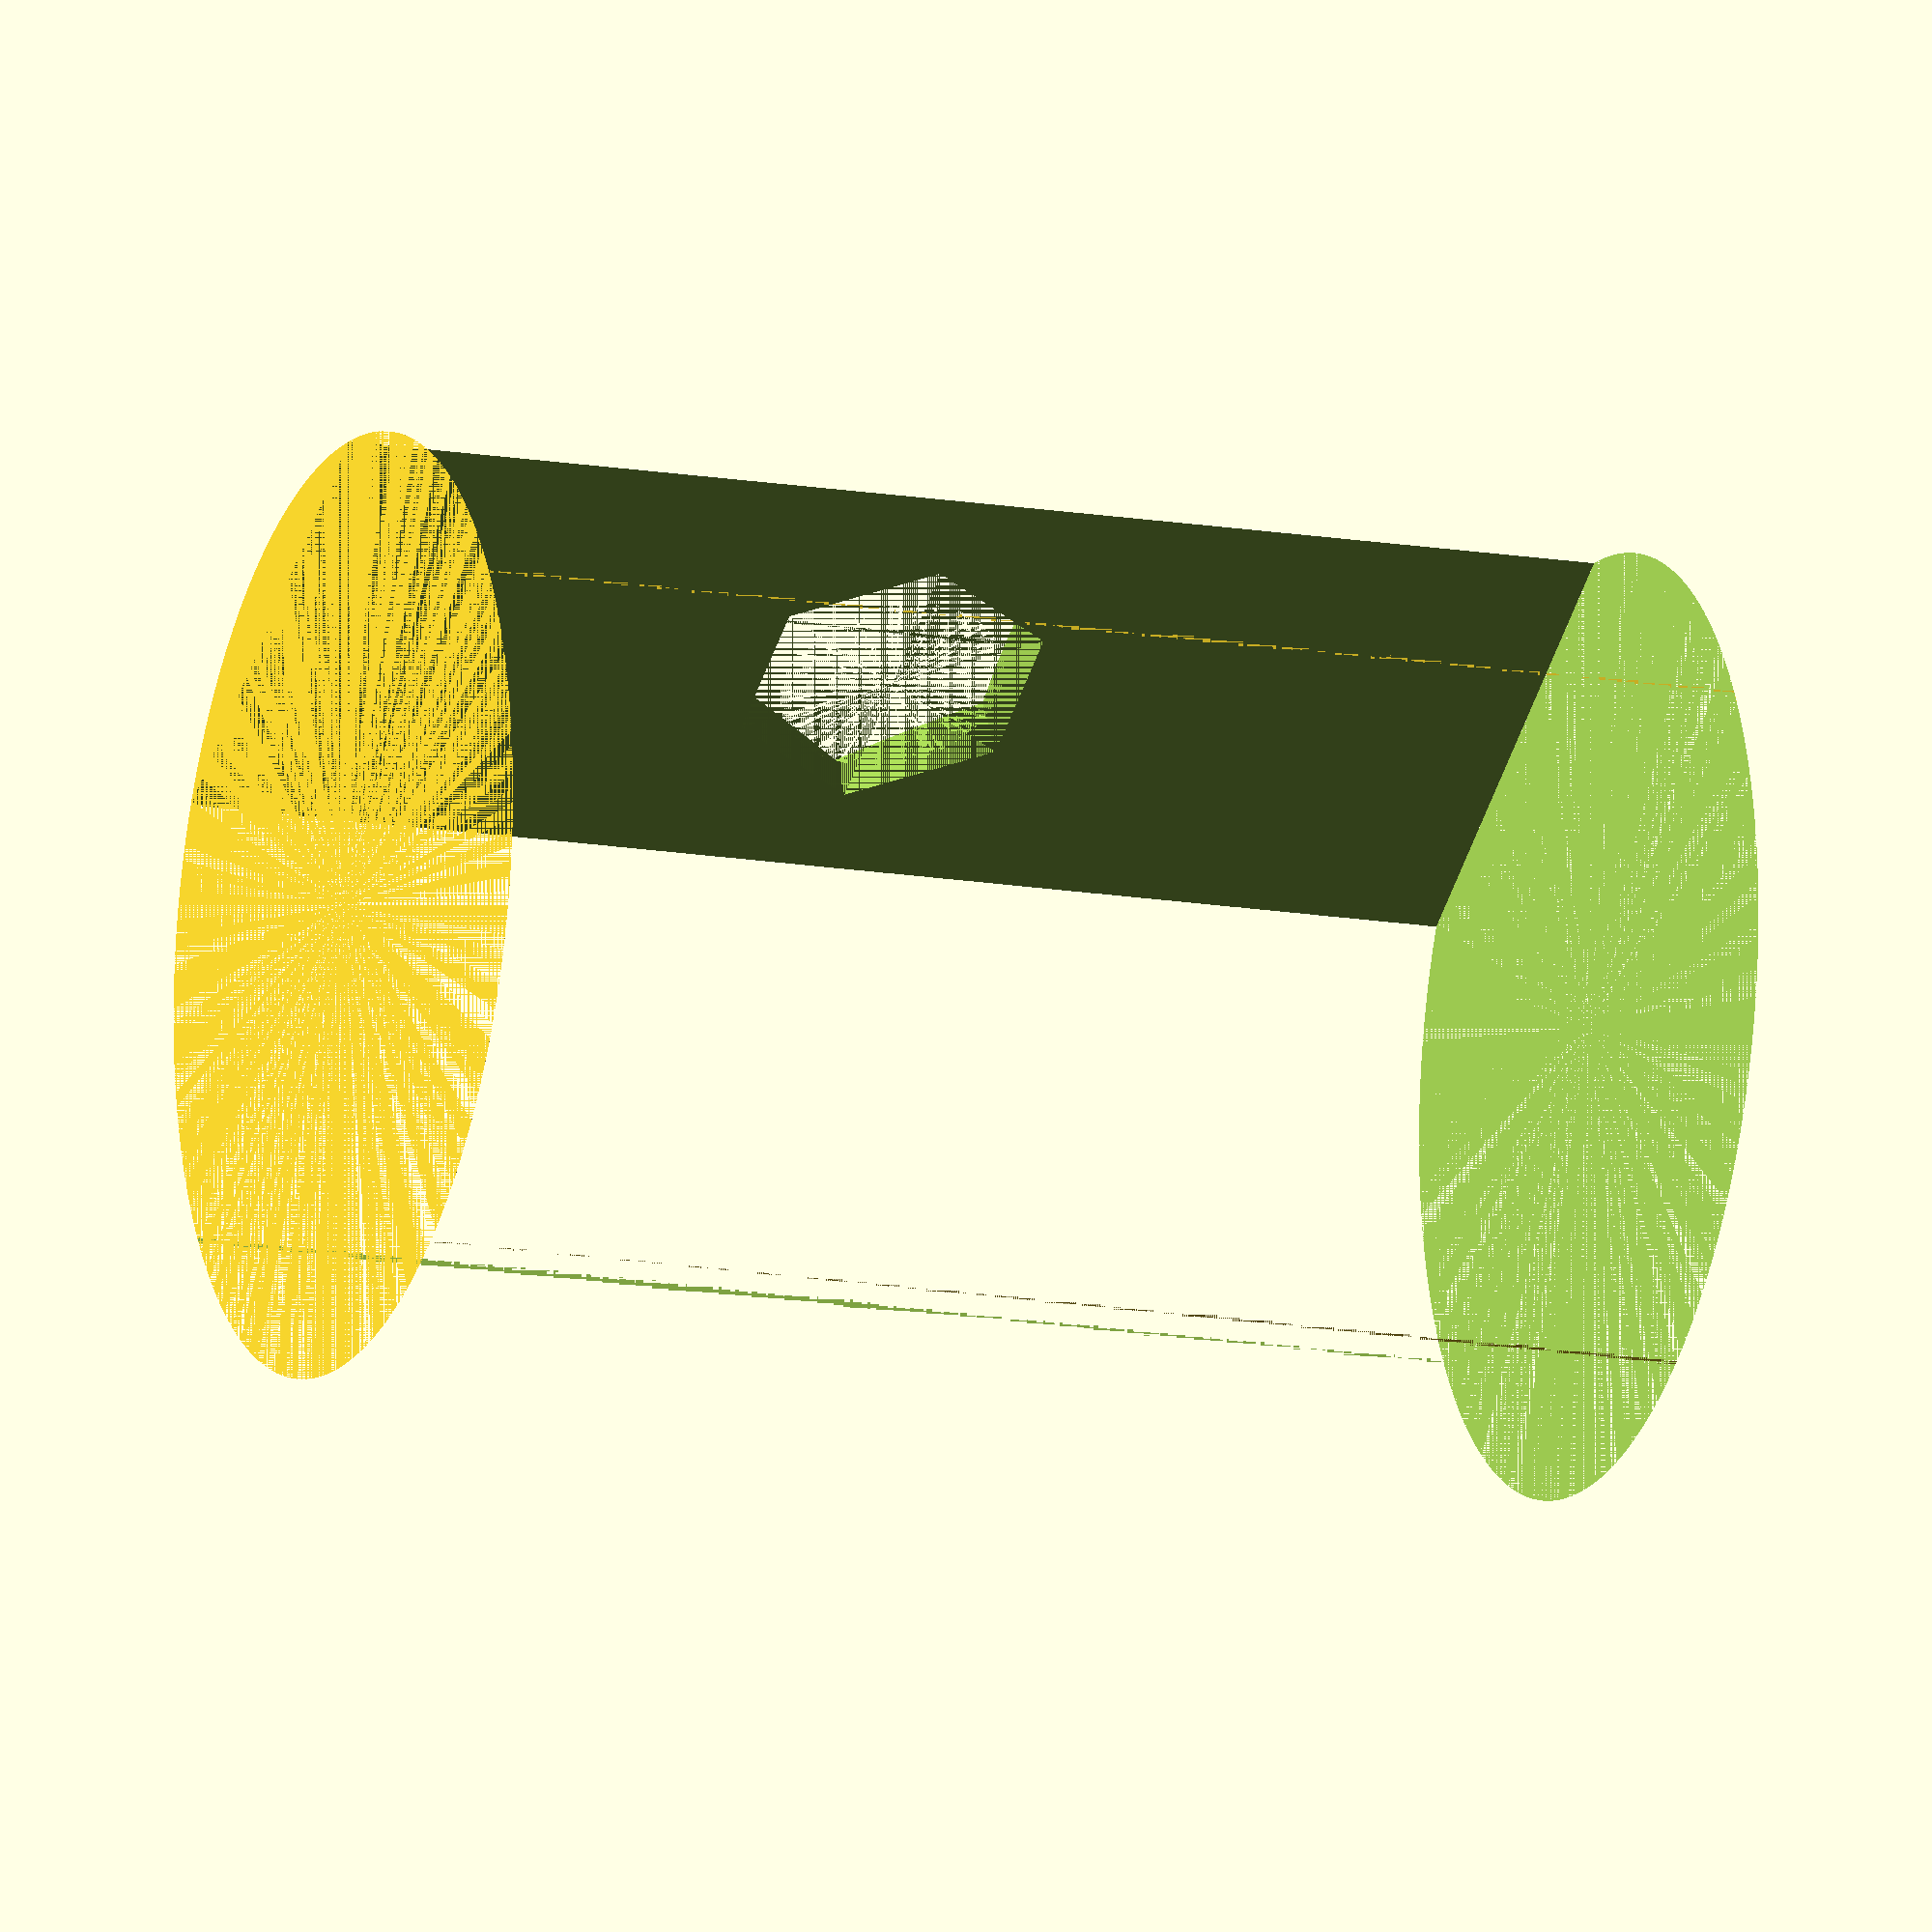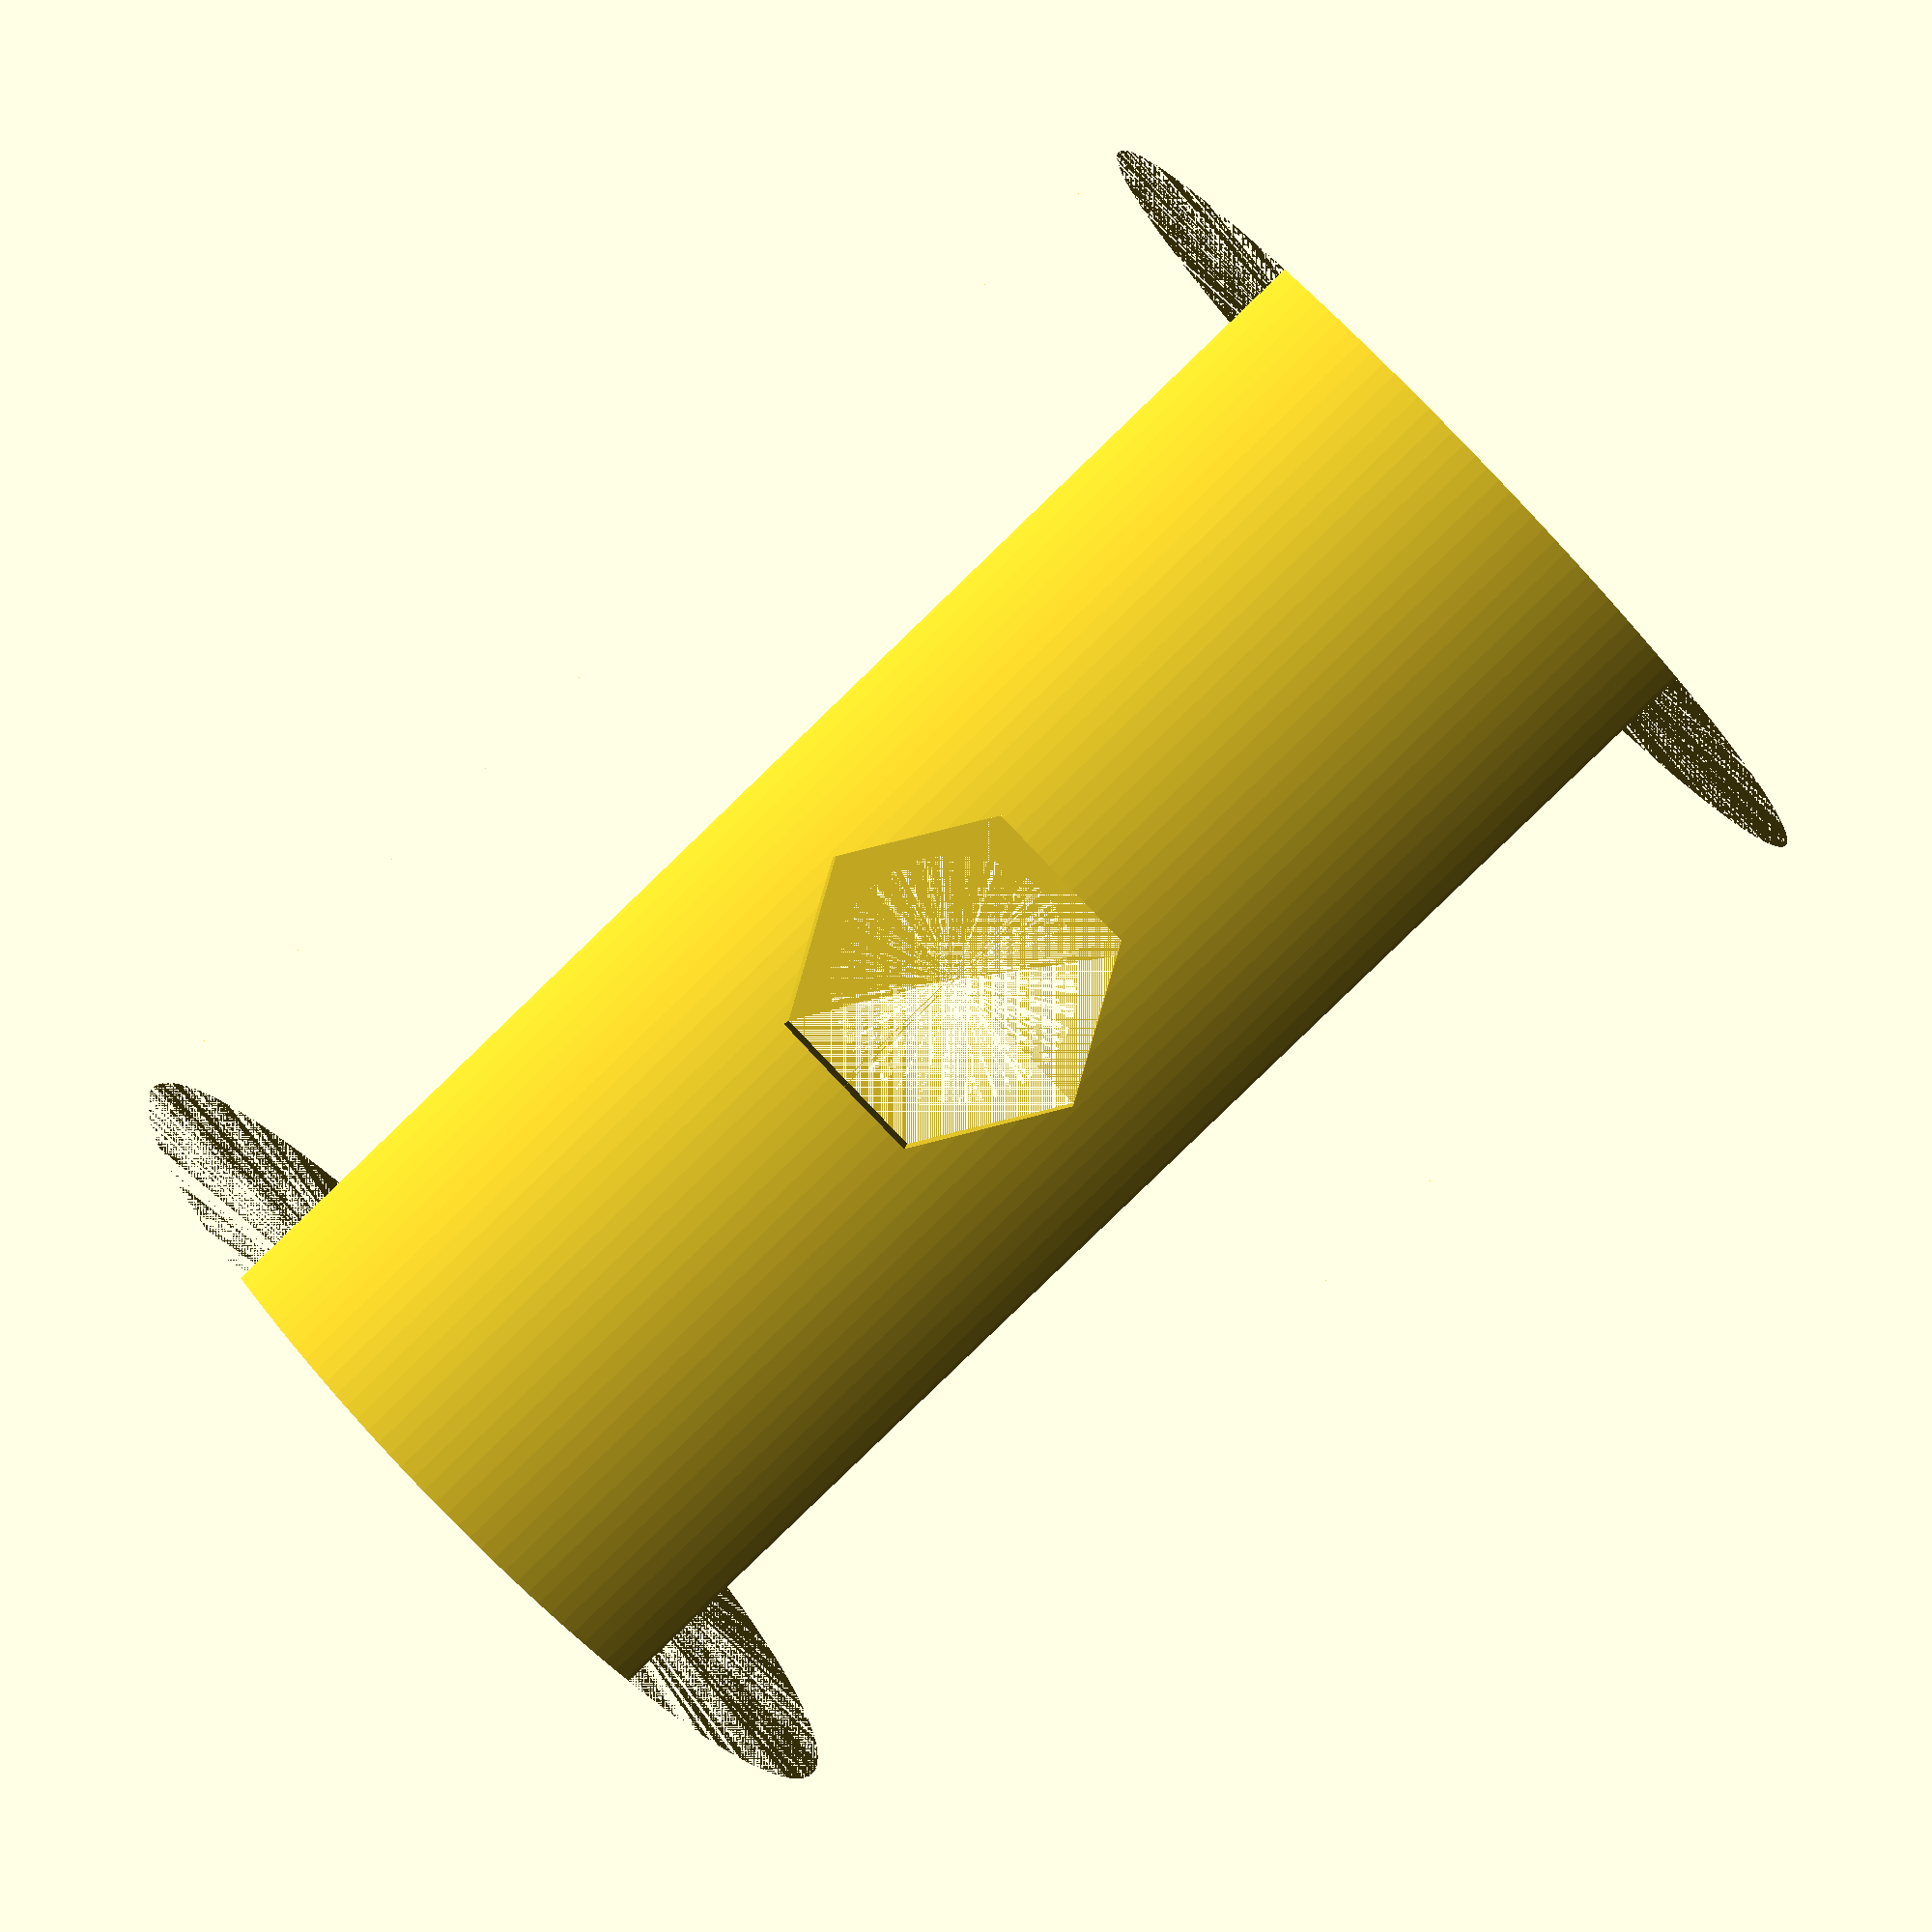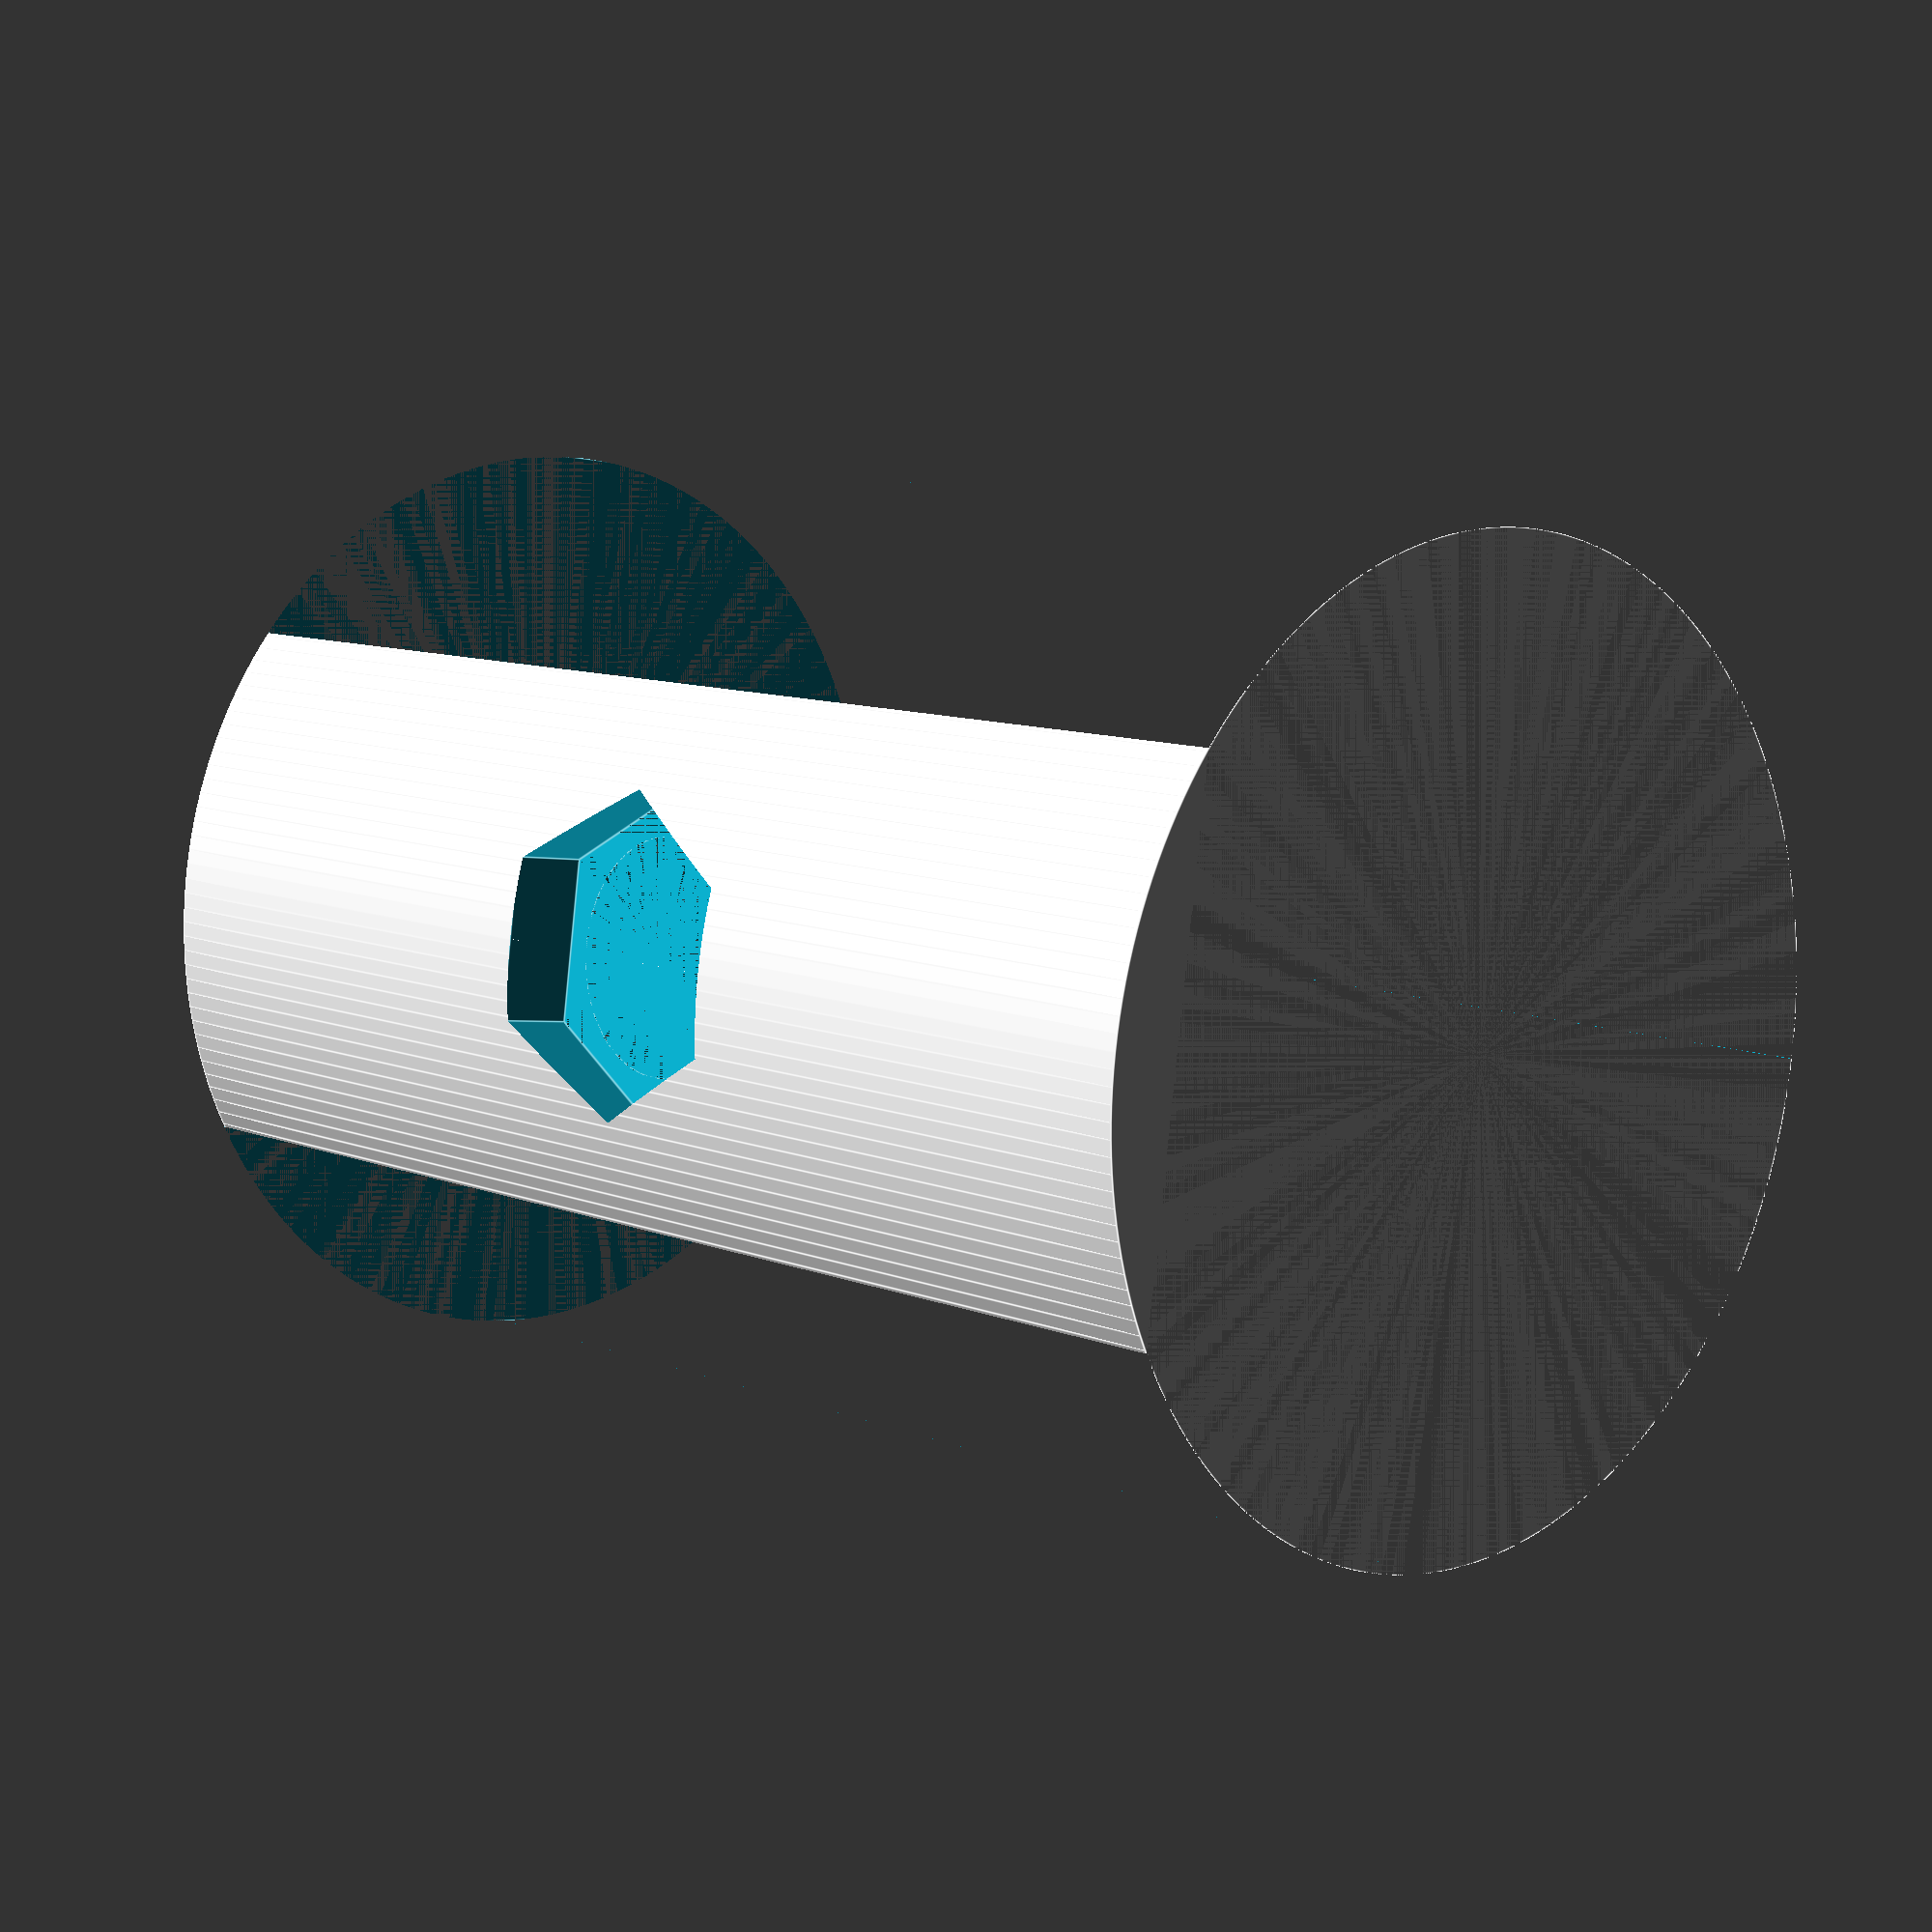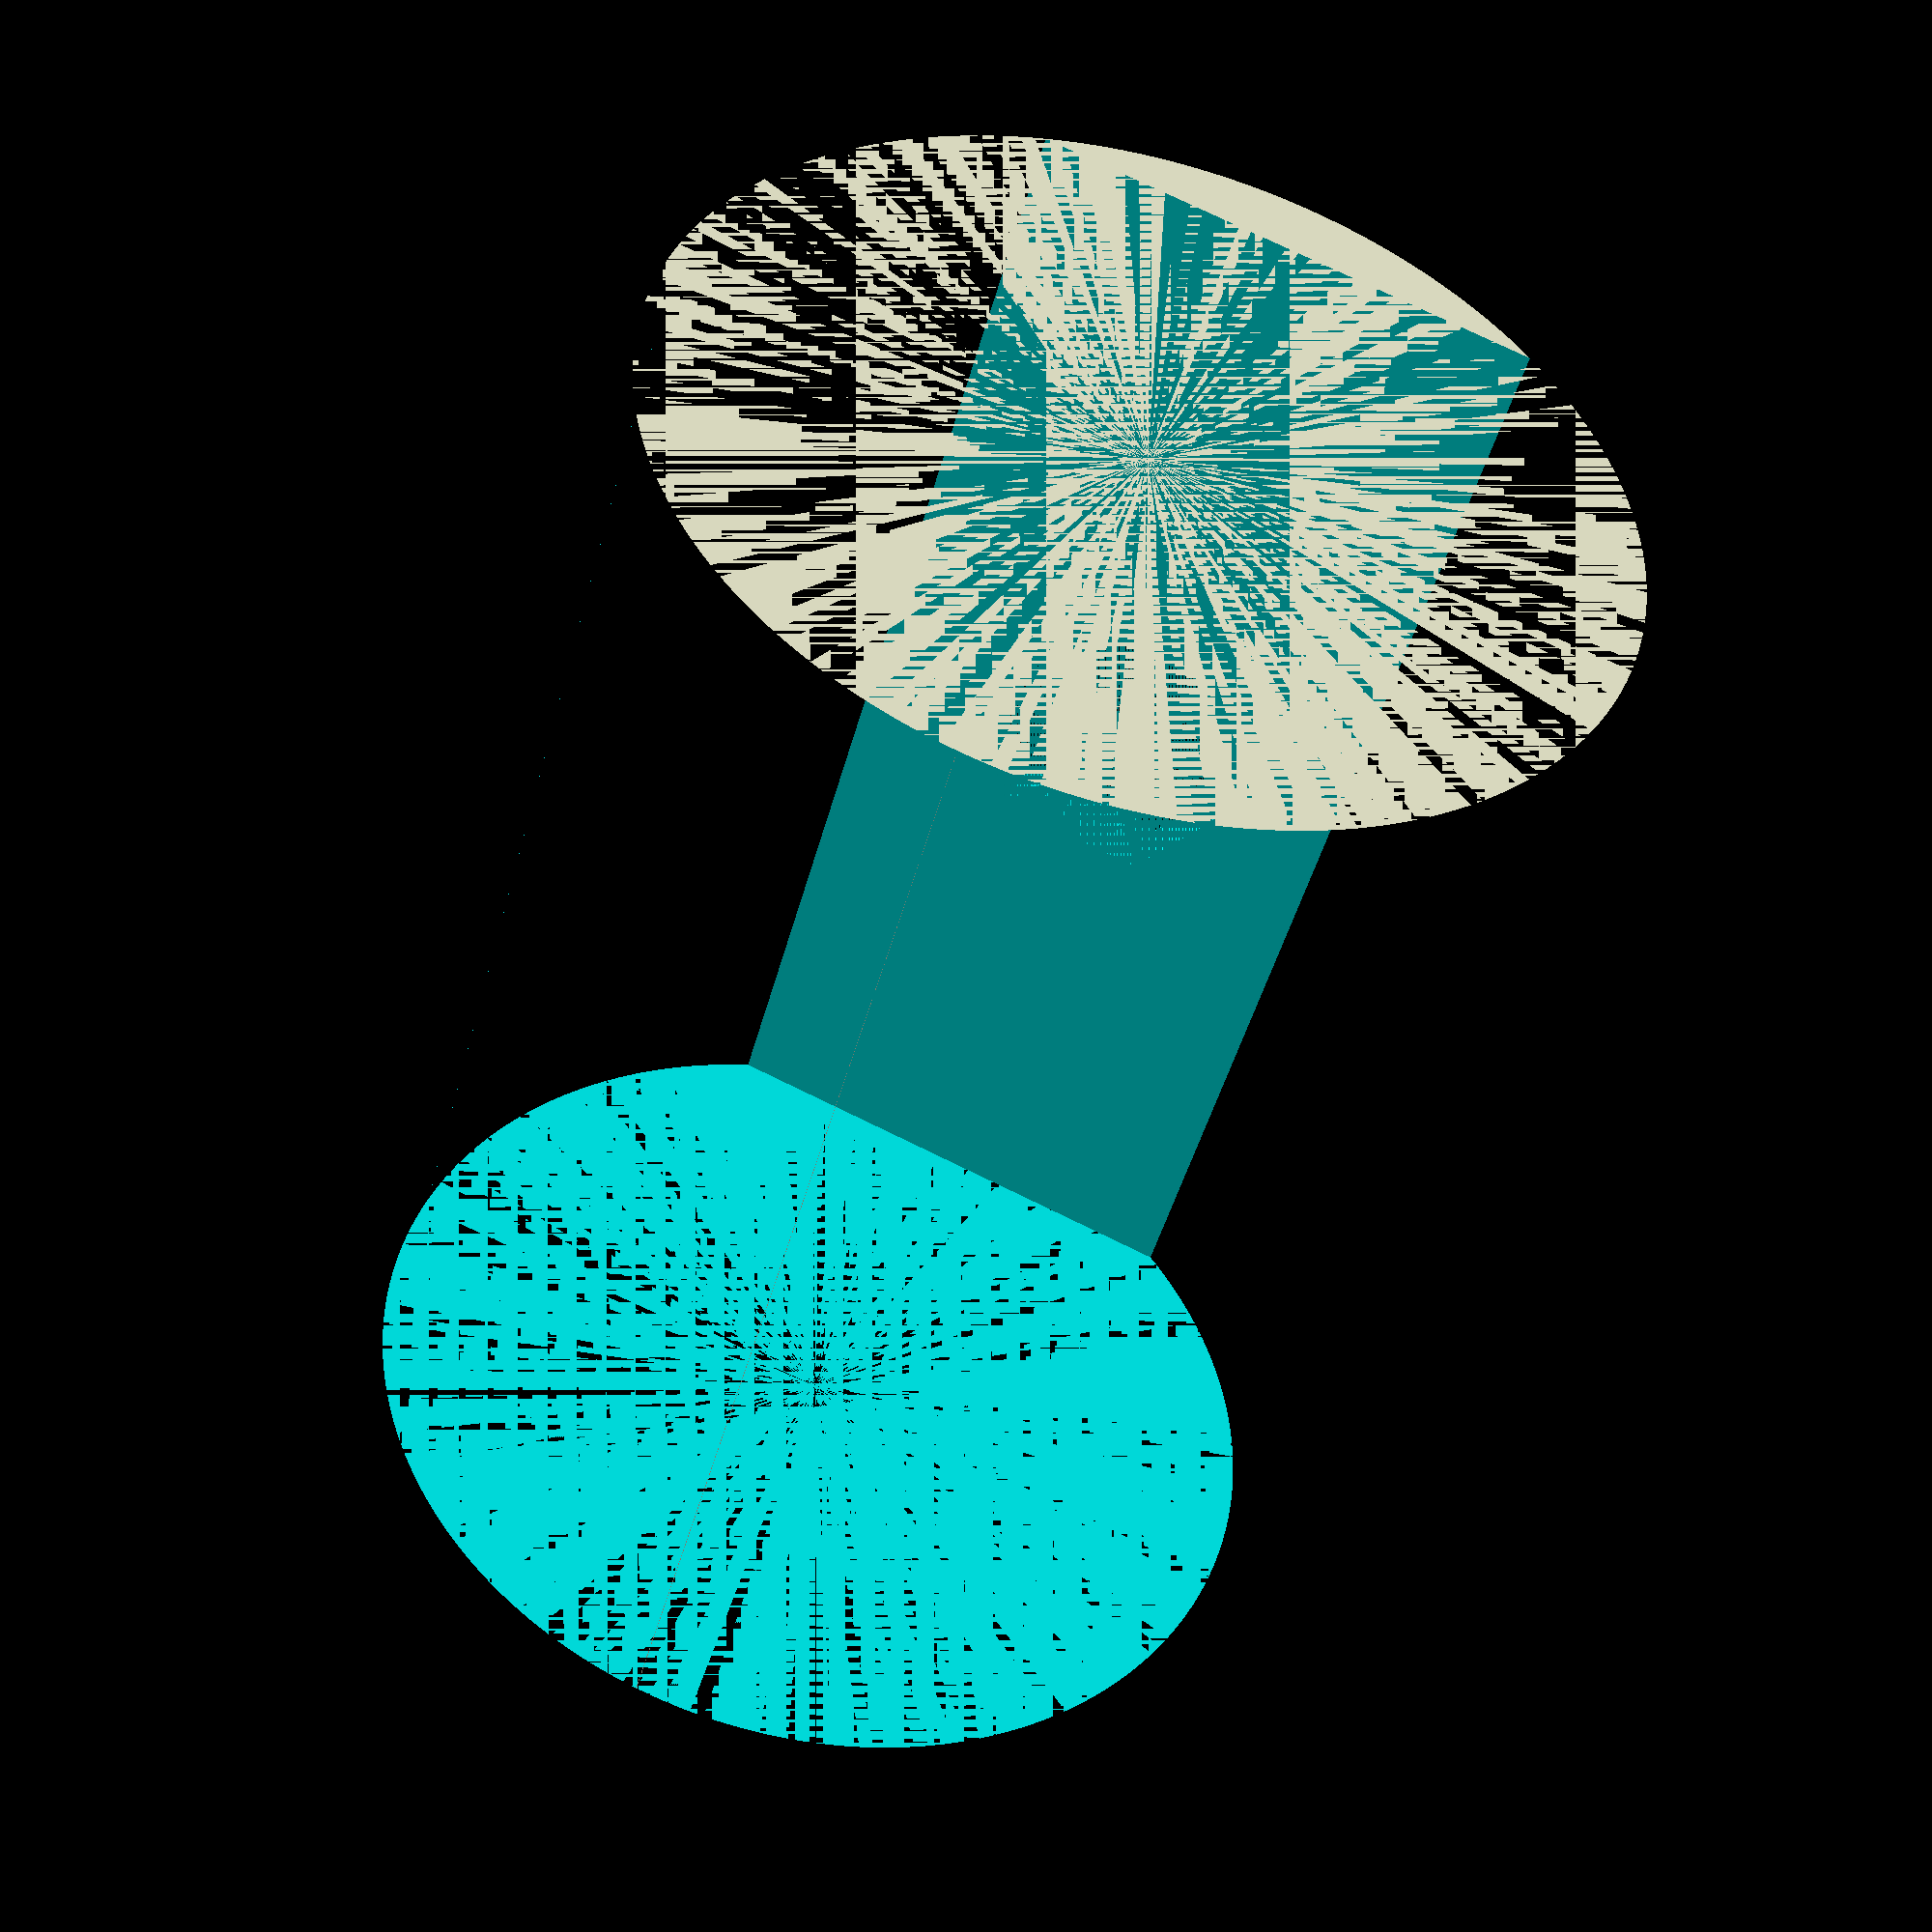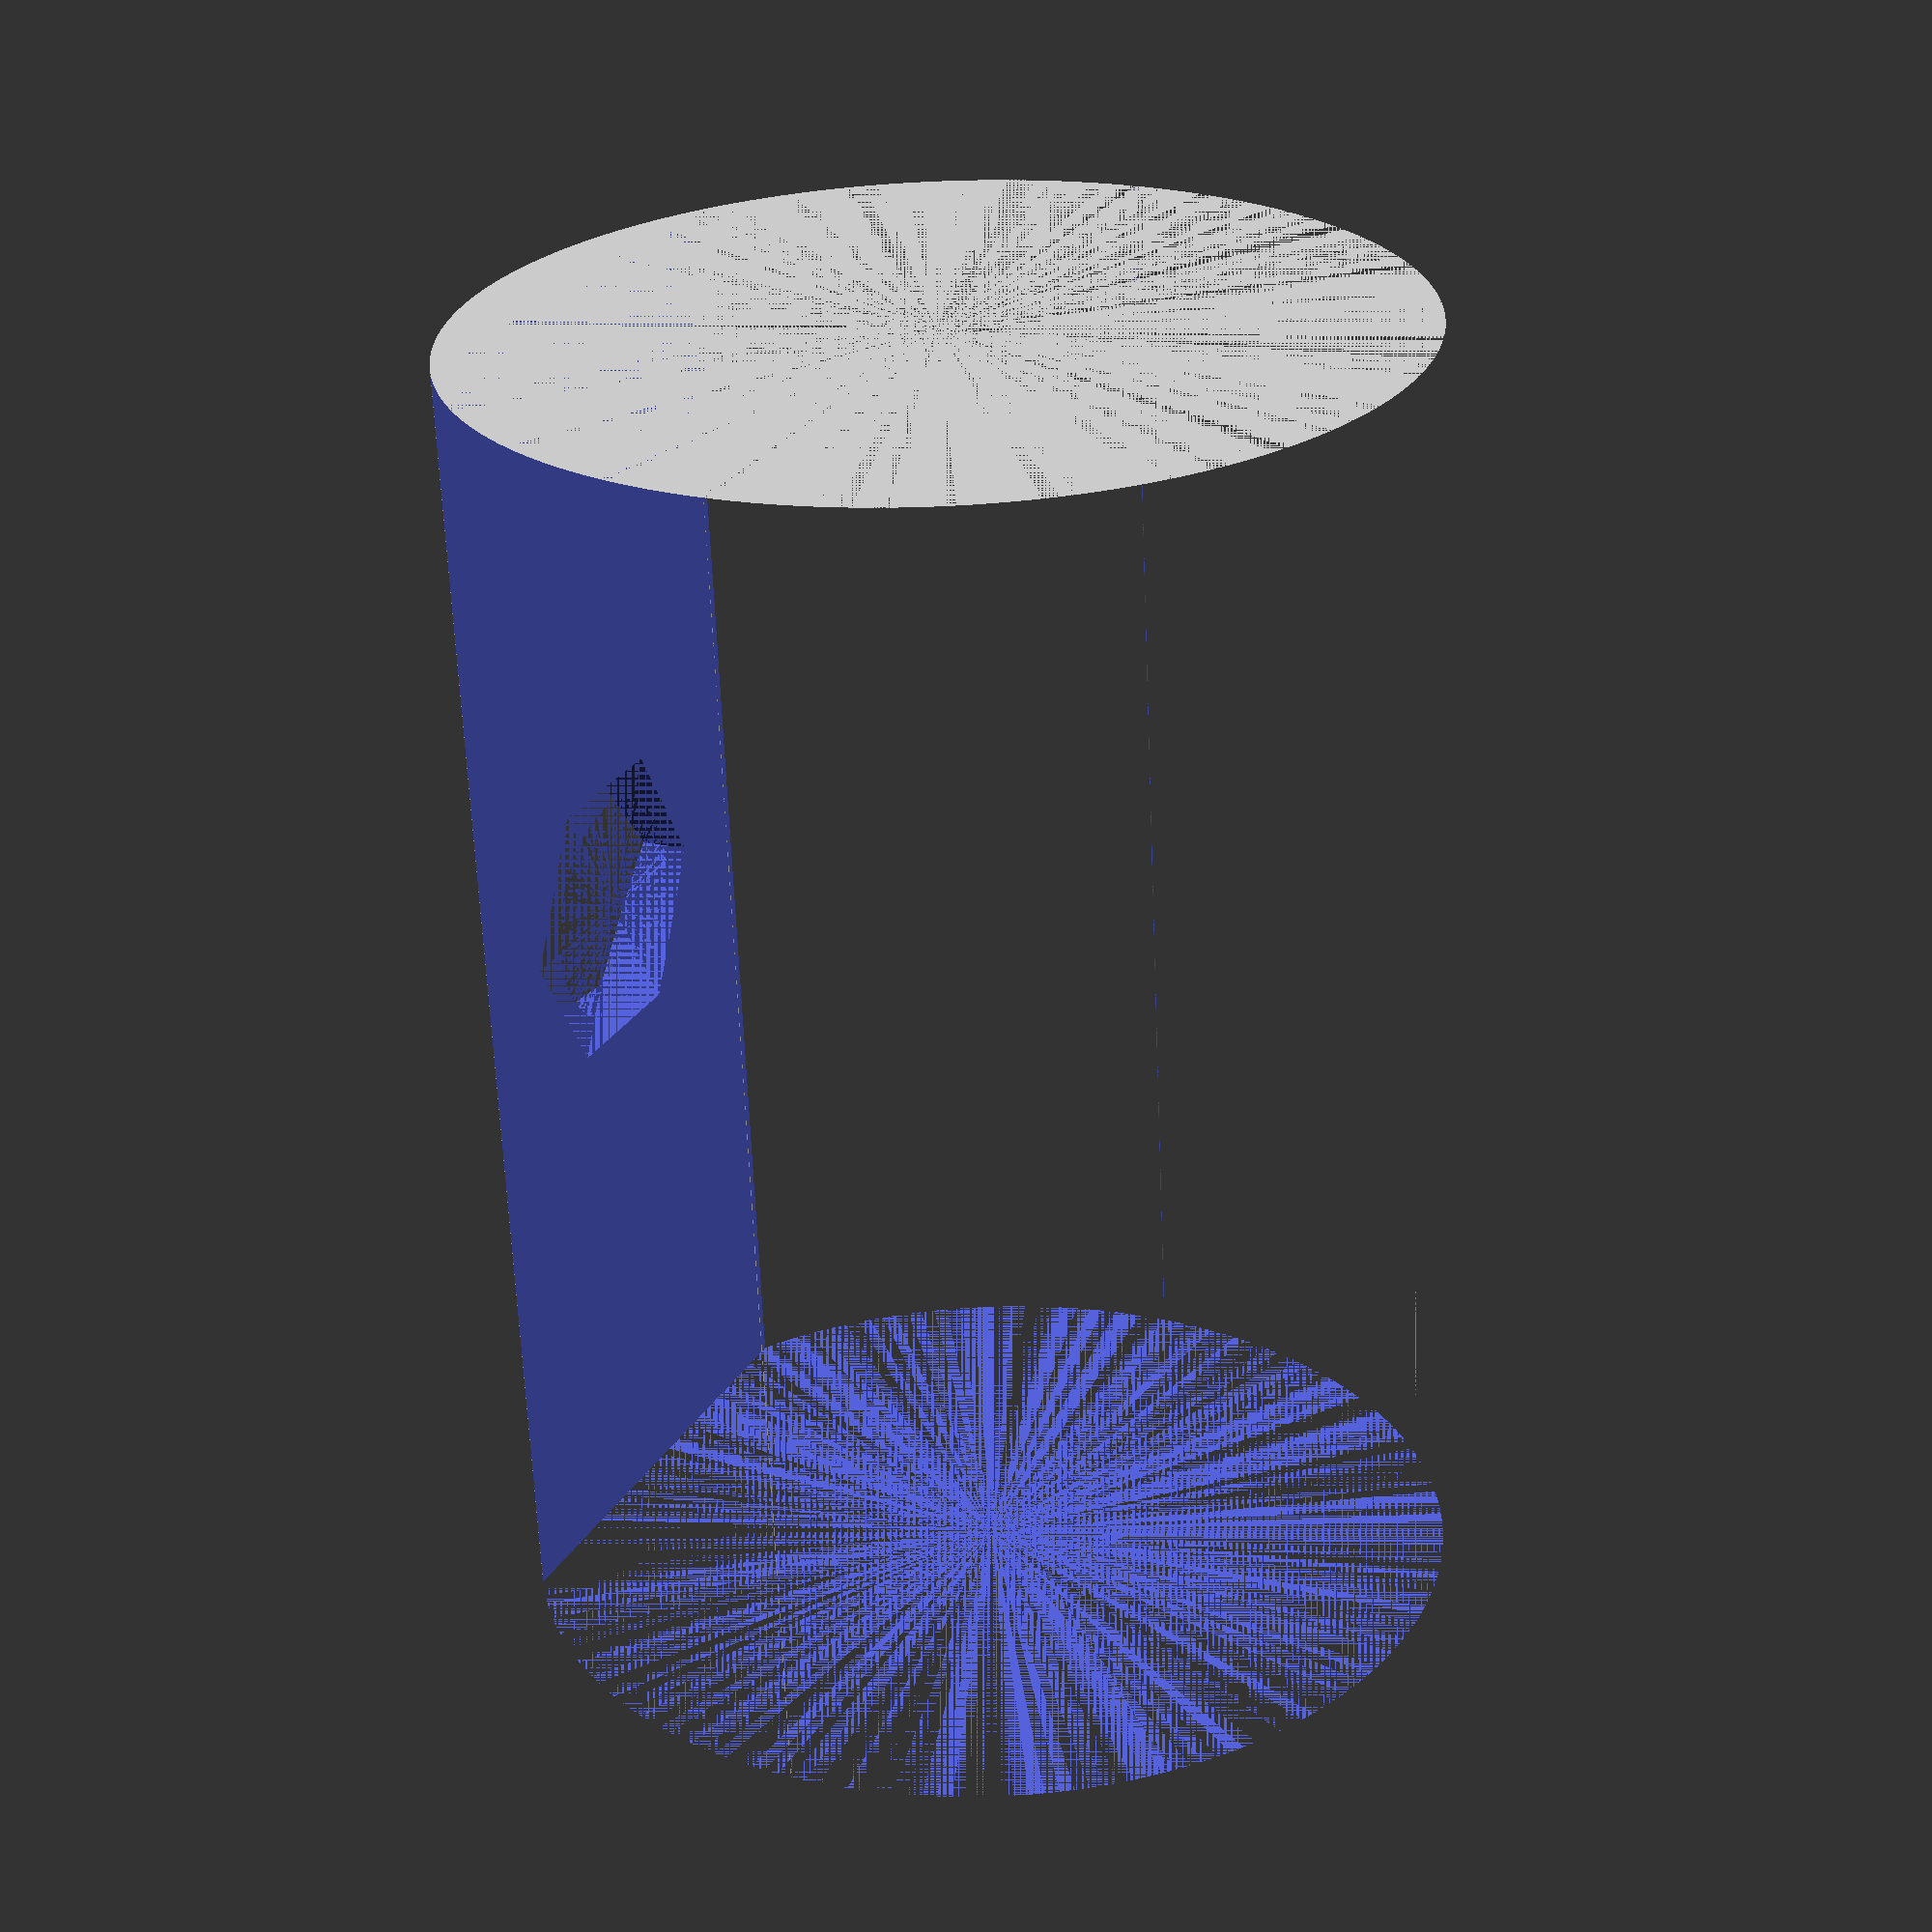
<openscad>
$fn = 200;

pipe_diameter = 50;
holder_length = 70;
holder_height = 4;

nut_offset = holder_length/2;
nut_diameter = 16.5;
nut_hole_height = 4;

pb_hole_diameter = 12;
top_oring_diameter = 14;
top_oring_depth = 1;

curve_radius = pipe_diameter/2;

difference(){
    
translate([0,0,-(curve_radius-holder_height)]) difference() {
    rotate([0 ,90, 0]) cylinder( r = curve_radius, h = holder_length);
    translate([0,-curve_radius,-curve_radius]) cube( size = [holder_length, pipe_diameter, pipe_diameter-holder_height]);
}

translate([nut_offset,0,0]) {
    //nut holder
    rotate([0,0,30]) cylinder( r=nut_diameter/2, h = nut_hole_height, $fn=6);
    //main hole
    cylinder( r = pb_hole_diameter/2,h = holder_height);
    /*internal oring
    translate([0,0,holder_height-top_oring_depth])
    cylinder( r = top_oring_diameter/2,h = top_oring_depth);
    */
}
/*
    intersection() {
        difference() {
            translate([0,0,-(curve_radius-holder_height)]) 
                difference() {
                    rotate([0 ,90, 0]) cylinder( r = curve_radius, h = holder_length);
                    rotate([0 ,90, 0]) cylinder( r = curve_radius-top_oring_depth, h = holder_length);
                };
            }
        translate([holder_length/2,0,0]) 
            cylinder( r = top_oring_diameter/2,h = holder_height);
        }
*/
 }



</openscad>
<views>
elev=314.2 azim=341.9 roll=169.4 proj=o view=solid
elev=358.2 azim=316.1 roll=1.5 proj=p view=solid
elev=181.6 azim=188.1 roll=134.6 proj=p view=edges
elev=141.0 azim=254.6 roll=338.8 proj=p view=solid
elev=159.2 azim=95.6 roll=65.2 proj=p view=wireframe
</views>
